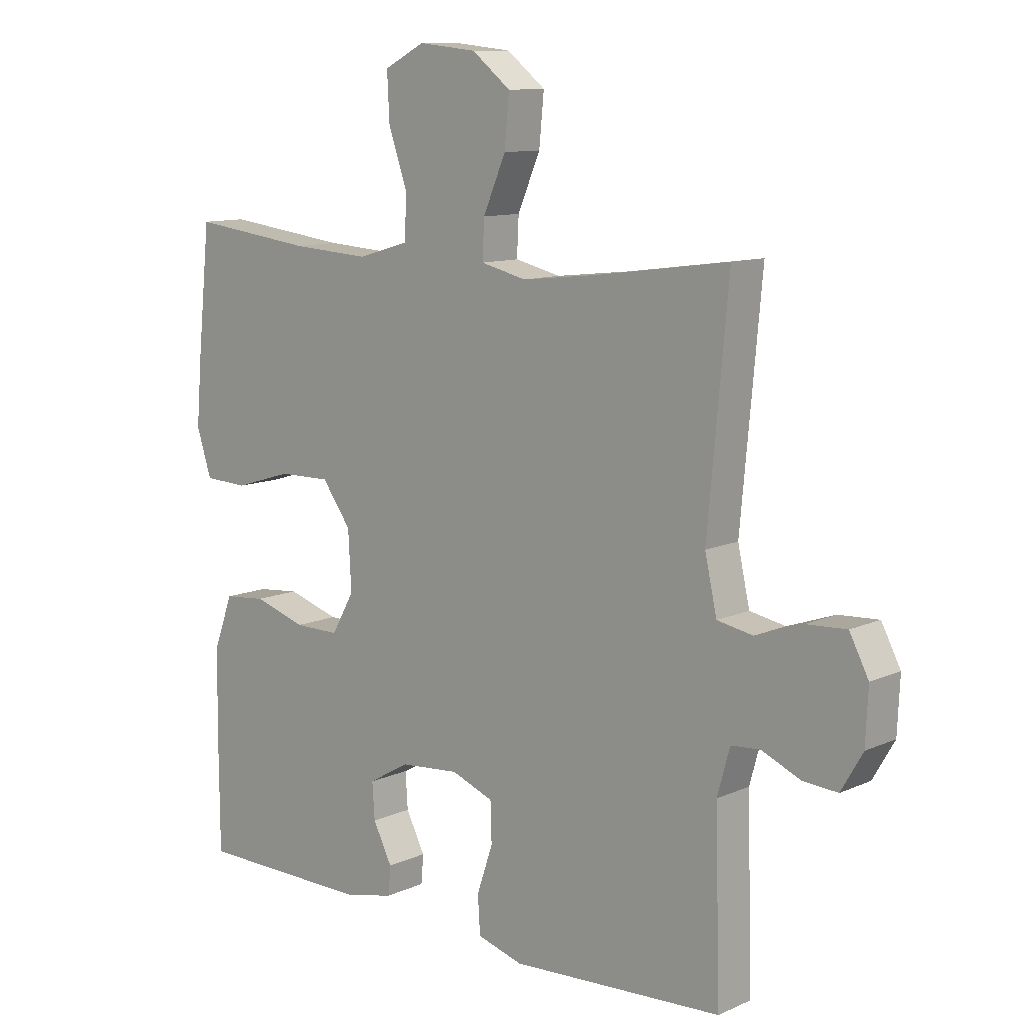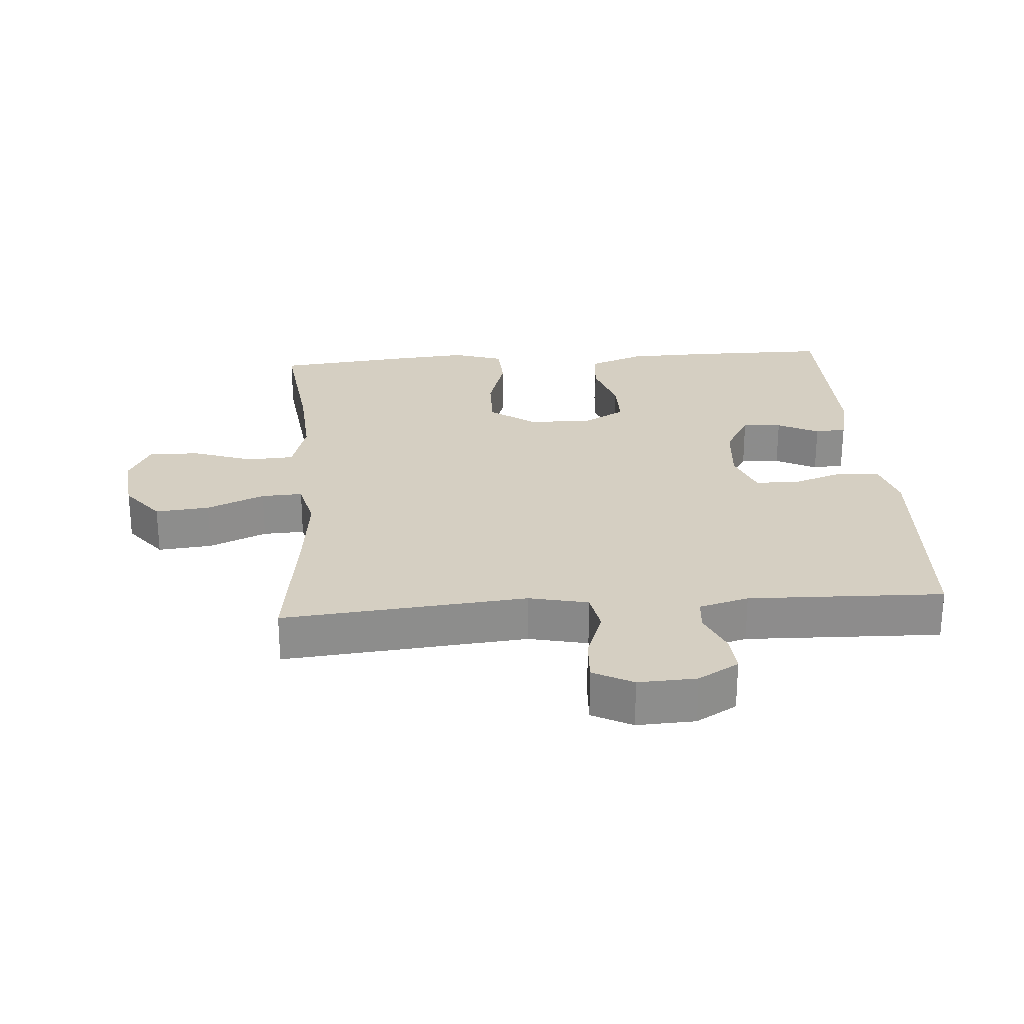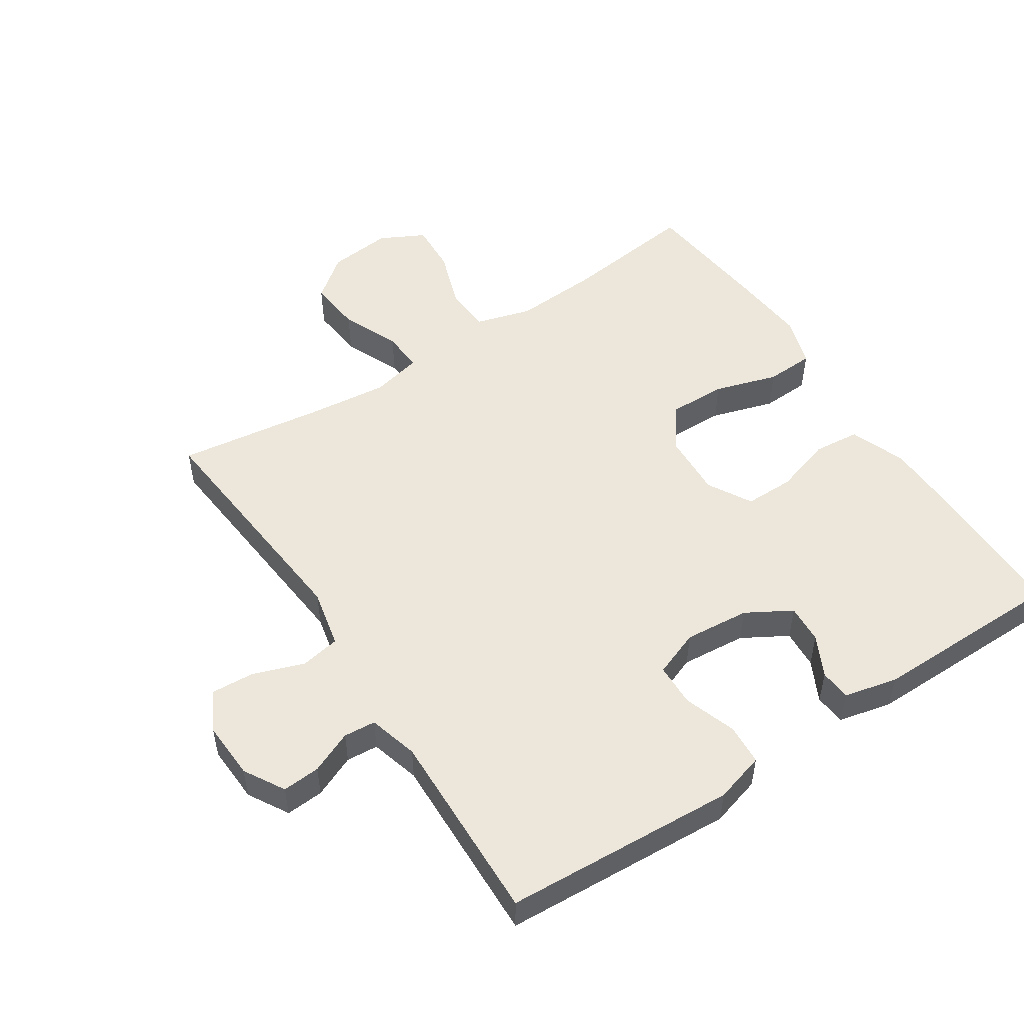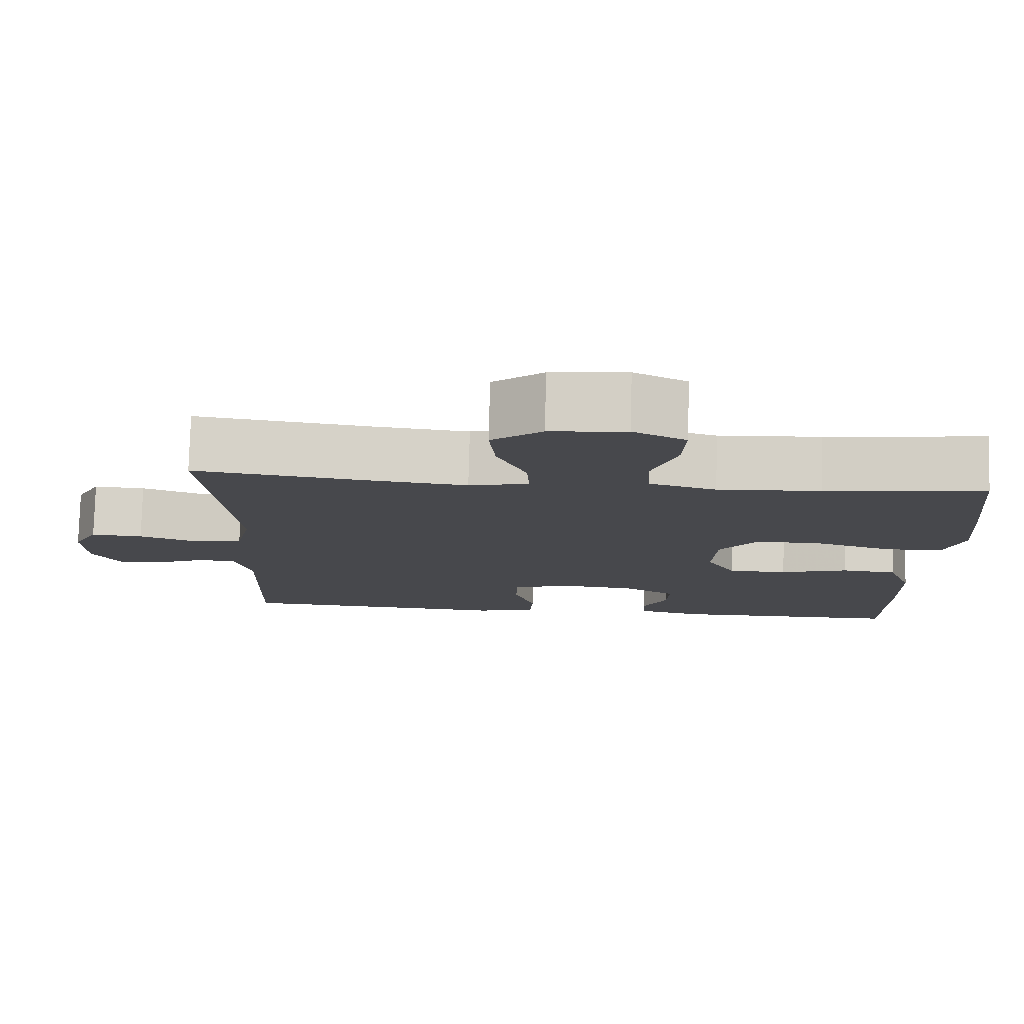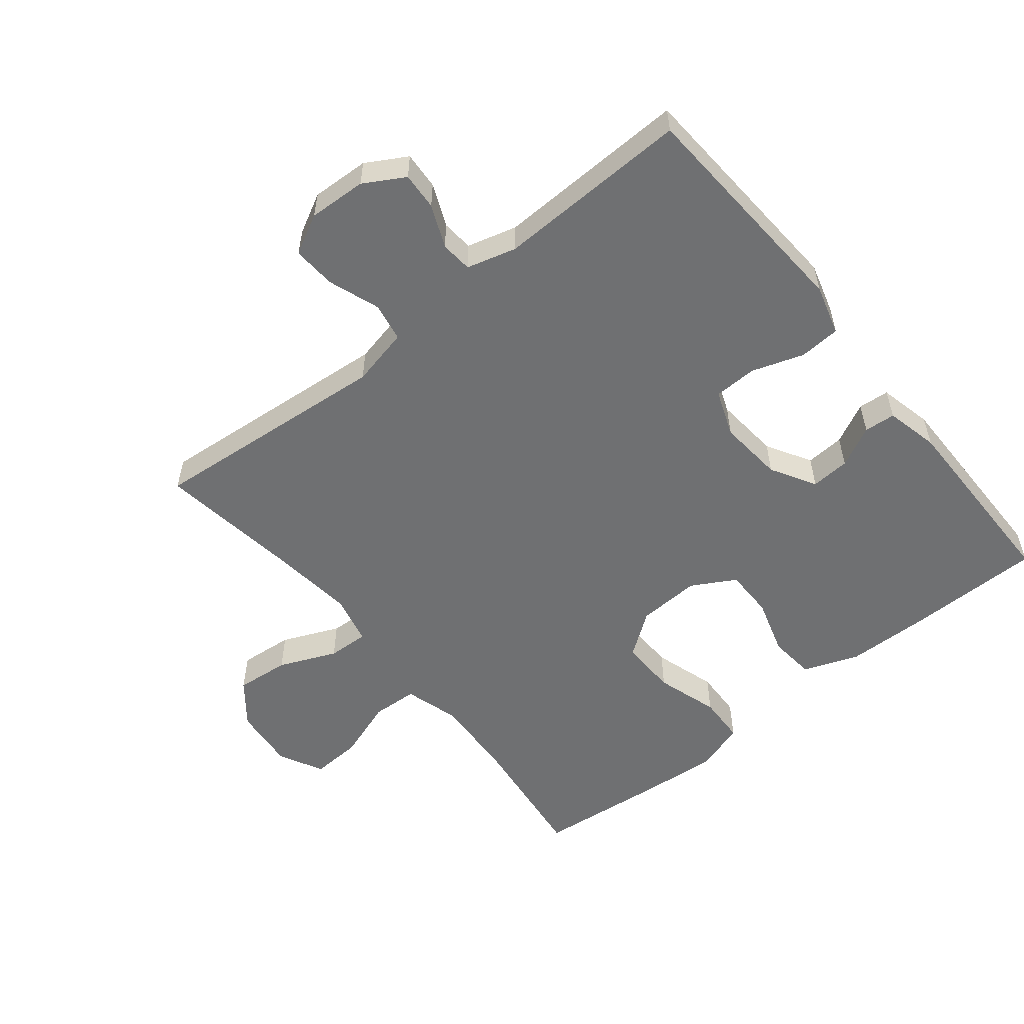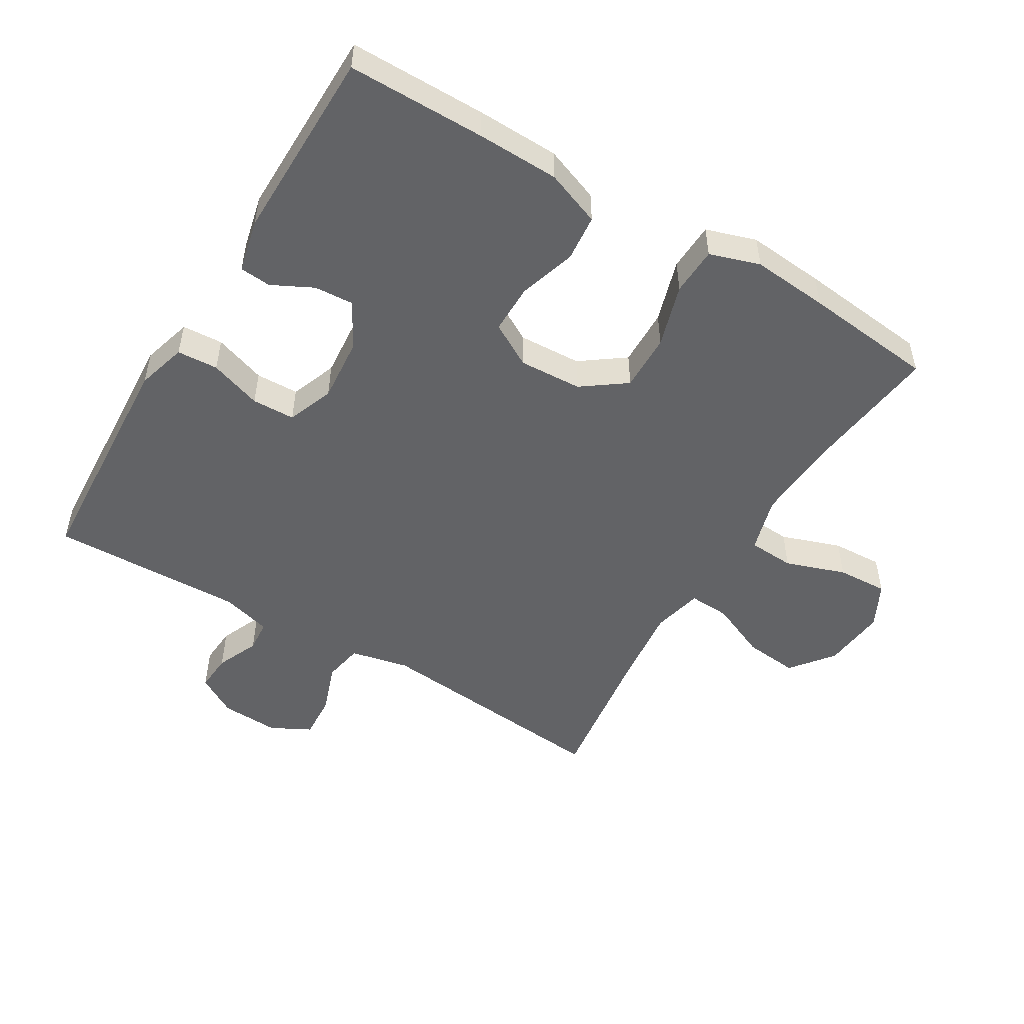
<metadata>
{"format":"obj","ext":"obj","renderer":"f3d","projection":"perspective","resolution":1024,"background":"white","views":[{"elev":10.9,"azim":42.4,"up":"+Z"},{"elev":25.9,"azim":85.7,"up":"+Y"},{"elev":51.7,"azim":146.7,"up":"+Y"},{"elev":78.4,"azim":-178.5,"up":"+Z"},{"elev":-54.9,"azim":129.0,"up":"+Y"},{"elev":-50.9,"azim":-121.1,"up":"+Y"}]}
</metadata>
<code>
v 0.5 0.07 0.5
v 0.466 0.07 0.127
v 0.486 0.07 0.037
v 0.546 0.07 0.026
v 0.625 0.07 0.054
v 0.692 0.07 0.058
v 0.724 0.07 -0.003
v 0.72 0.07 -0.092
v 0.684 0.07 -0.154
v 0.626 0.07 -0.15
v 0.561 0.07 -0.122
v 0.512 0.07 -0.126
v 0.491 0.07 -0.202
v 0.5 0.07 -0.5
v 0.261 0.07 -0.514
v 0.143 0.07 -0.521
v 0.066 0.07 -0.499
v 0.062 0.07 -0.436
v 0.089 0.07 -0.356
v 0.087 0.07 -0.29
v 0.016 0.07 -0.263
v -0.084 0.07 -0.272
v -0.153 0.07 -0.312
v -0.149 0.07 -0.372
v -0.117 0.07 -0.435
v -0.121 0.07 -0.483
v -0.203 0.07 -0.502
v -0.5 0.07 -0.5
v -0.501 0.07 -0.29
v -0.498 0.07 -0.163
v -0.466 0.07 -0.078
v -0.395 0.07 -0.071
v -0.307 0.07 -0.098
v -0.231 0.07 -0.098
v -0.193 0.07 -0.031
v -0.198 0.07 0.066
v -0.247 0.07 0.133
v -0.335 0.07 0.131
v -0.432 0.07 0.101
v -0.506 0.07 0.104
v -0.531 0.07 0.181
v -0.521 0.07 0.299
v -0.5 0.07 0.5
v -0.294 0.07 0.475
v -0.162 0.07 0.467
v -0.076 0.07 0.492
v -0.072 0.07 0.563
v -0.104 0.07 0.655
v -0.108 0.07 0.733
v -0.04 0.07 0.768
v 0.058 0.07 0.758
v 0.123 0.07 0.707
v 0.115 0.07 0.624
v 0.077 0.07 0.536
v 0.074 0.07 0.473
v 0.151 0.07 0.455
v 0.276 0.07 0.469
v 0.5 0 0.5
v 0.466 0 0.127
v 0.486 0 0.037
v 0.546 0 0.026
v 0.625 0 0.054
v 0.692 0 0.058
v 0.724 0 -0.003
v 0.72 0 -0.092
v 0.684 0 -0.154
v 0.626 0 -0.15
v 0.561 0 -0.122
v 0.512 0 -0.126
v 0.491 0 -0.202
v 0.5 0 -0.5
v 0.261 0 -0.514
v 0.143 0 -0.521
v 0.066 0 -0.499
v 0.062 0 -0.436
v 0.089 0 -0.356
v 0.087 0 -0.29
v 0.016 0 -0.263
v -0.084 0 -0.272
v -0.153 0 -0.312
v -0.149 0 -0.372
v -0.117 0 -0.435
v -0.121 0 -0.483
v -0.203 0 -0.502
v -0.5 0 -0.5
v -0.501 0 -0.29
v -0.498 0 -0.163
v -0.466 0 -0.078
v -0.395 0 -0.071
v -0.307 0 -0.098
v -0.231 0 -0.098
v -0.193 0 -0.031
v -0.198 0 0.066
v -0.247 0 0.133
v -0.335 0 0.131
v -0.432 0 0.101
v -0.506 0 0.104
v -0.531 0 0.181
v -0.521 0 0.299
v -0.5 0 0.5
v -0.294 0 0.475
v -0.162 0 0.467
v -0.076 0 0.492
v -0.072 0 0.563
v -0.104 0 0.655
v -0.108 0 0.733
v -0.04 0 0.768
v 0.058 0 0.758
v 0.123 0 0.707
v 0.115 0 0.624
v 0.077 0 0.536
v 0.074 0 0.473
v 0.151 0 0.455
v 0.276 0 0.469
f 52 53 54
f 51 52 54
f 50 51 54
f 49 50 54
f 48 49 54
f 47 48 54
f 46 47 54 55
f 45 46 55 56
f 42 43 44
f 41 42 44
f 40 41 44
f 39 40 44
f 38 39 44
f 37 38 44 45
f 36 37 45 56
f 31 32 33
f 30 31 33
f 29 30 33
f 28 29 33
f 27 28 33
f 26 27 33
f 25 26 33
f 24 25 33
f 23 24 33 34
f 22 23 34 35
f 17 18 19
f 16 17 19
f 15 16 19
f 15 19 20
f 14 15 20
f 13 14 20
f 12 13 20 21
f 9 10 11
f 8 9 11
f 7 8 11
f 6 7 11
f 5 6 11
f 4 5 11
f 3 4 11 12
f 36 56 57
f 35 36 57
f 22 35 57
f 21 22 57
f 12 21 57
f 3 12 57
f 2 3 57
f 1 2 57
f 111 110 109
f 111 109 108
f 111 108 107
f 111 107 106
f 111 106 105
f 111 105 104
f 112 111 104 103
f 113 112 103 102
f 101 100 99
f 101 99 98
f 101 98 97
f 101 97 96
f 101 96 95
f 102 101 95 94
f 113 102 94 93
f 90 89 88
f 90 88 87
f 90 87 86
f 90 86 85
f 90 85 84
f 90 84 83
f 90 83 82
f 90 82 81
f 91 90 81 80
f 92 91 80 79
f 76 75 74
f 76 74 73
f 76 73 72
f 77 76 72
f 77 72 71
f 77 71 70
f 78 77 70 69
f 68 67 66
f 68 66 65
f 68 65 64
f 68 64 63
f 68 63 62
f 68 62 61
f 69 68 61 60
f 114 113 93
f 114 93 92
f 114 92 79
f 114 79 78
f 114 78 69
f 114 69 60
f 114 60 59
f 114 59 58
f 1 58 59 2
f 2 59 60 3
f 3 60 61 4
f 4 61 62 5
f 5 62 63 6
f 6 63 64 7
f 7 64 65 8
f 8 65 66 9
f 9 66 67 10
f 10 67 68 11
f 11 68 69 12
f 12 69 70 13
f 13 70 71 14
f 14 71 72 15
f 15 72 73 16
f 16 73 74 17
f 17 74 75 18
f 18 75 76 19
f 19 76 77 20
f 20 77 78 21
f 21 78 79 22
f 22 79 80 23
f 23 80 81 24
f 24 81 82 25
f 25 82 83 26
f 26 83 84 27
f 27 84 85 28
f 28 85 86 29
f 29 86 87 30
f 30 87 88 31
f 31 88 89 32
f 32 89 90 33
f 33 90 91 34
f 34 91 92 35
f 35 92 93 36
f 36 93 94 37
f 37 94 95 38
f 38 95 96 39
f 39 96 97 40
f 40 97 98 41
f 41 98 99 42
f 42 99 100 43
f 43 100 101 44
f 44 101 102 45
f 45 102 103 46
f 46 103 104 47
f 47 104 105 48
f 48 105 106 49
f 49 106 107 50
f 50 107 108 51
f 51 108 109 52
f 52 109 110 53
f 53 110 111 54
f 54 111 112 55
f 55 112 113 56
f 56 113 114 57
f 57 114 58 1

</code>
